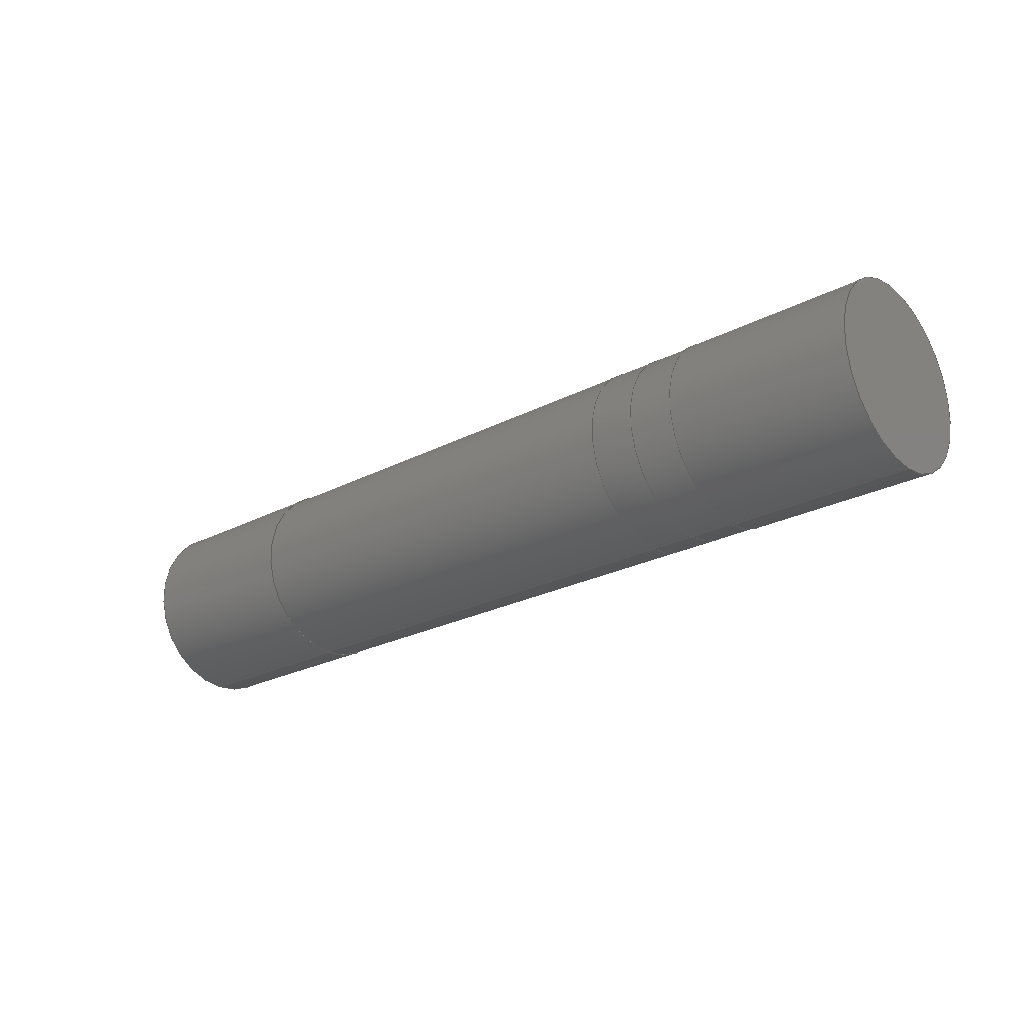
<metadata>
{"format":"step","ext":"step","renderer":"f3d","projection":"perspective","resolution":1024,"background":"white","views":[{"elev":-24.1,"azim":40.9,"up":"+Z"}]}
</metadata>
<code>
ISO-10303-21;
DATA;
#1=SHAPE_DEFINITION_REPRESENTATION(#2,#3);
#2=PRODUCT_DEFINITION_SHAPE('',$,#4);
#3=SHAPE_REPRESENTATION('',(#180,#235,#290,#345,#19),#11);
#4=PRODUCT_DEFINITION('design','example product_definition',#6,#5);
#5=PRODUCT_DEFINITION_CONTEXT('3D Mechanical Parts',#10,'design');
#6=PRODUCT_DEFINITION_FORMATION('1','first version',#8);
#7=APPLICATION_PROTOCOL_DEFINITION('international standard','automotive_design',2003,#10);
#8=PRODUCT('product','part','',(#9));
#9=PRODUCT_CONTEXT('3D Mechanical Parts',#10,'mechanical');
#10=APPLICATION_CONTEXT('Core Data for Automotive Mechanical Design Process');
#11=(GEOMETRIC_REPRESENTATION_CONTEXT(3) GLOBAL_UNCERTAINTY_ASSIGNED_CONTEXT((#12)) GLOBAL_UNIT_ASSIGNED_CONTEXT((#13,#14,#18)) REPRESENTATION_CONTEXT('ID1','3D'));
#12=UNCERTAINTY_MEASURE_WITH_UNIT(LENGTH_MEASURE(1e-05),#13,'DISTANCE_ACCURACY_VALUE','Maximum model space distance between geometric entities at asserted connectivities');
#13=(LENGTH_UNIT() NAMED_UNIT(*) SI_UNIT(.MILLI.,.METRE.));
#14=(CONVERSION_BASED_UNIT('degree',#16) NAMED_UNIT(#15) PLANE_ANGLE_UNIT());
#15=DIMENSIONAL_EXPONENTS(0,0,0,0,0,0,0);
#16=MEASURE_WITH_UNIT(PLANE_ANGLE_MEASURE(0.01745),#17);
#17=(NAMED_UNIT(*) PLANE_ANGLE_UNIT() SI_UNIT($,.RADIAN.));
#18=(NAMED_UNIT(*) SI_UNIT($,.STERADIAN.) SOLID_ANGLE_UNIT());
#19=AXIS2_PLACEMENT_3D('',#20,#21,#22);
#20=CARTESIAN_POINT('',(0,0,0));
#21=DIRECTION('',(0,0,1));
#22=DIRECTION('',(1,0,0));
#23=MECHANICAL_DESIGN_GEOMETRIC_PRESENTATION_REPRESENTATION($,(#232,#233,#234,#287,#288,#289,#342,#343,#344,#347,#392,#421,#450),#11);
#24=PRODUCT_CATEGORY_RELATIONSHIP('','',#25,#26);
#25=PRODUCT_CATEGORY('part','');
#26=PRODUCT_RELATED_PRODUCT_CATEGORY('','',(#8));
#27=PRESENTATION_STYLE_ASSIGNMENT((#28,#33));
#28=SURFACE_STYLE_USAGE(.BOTH.,#29);
#29=SURFACE_SIDE_STYLE('',(#30));
#30=SURFACE_STYLE_FILL_AREA(#31);
#31=FILL_AREA_STYLE('',(#32));
#32=FILL_AREA_STYLE_COLOUR('',#34);
#33=CURVE_STYLE('',#35,POSITIVE_LENGTH_MEASURE(0.1),#34);
#34=COLOUR_RGB('Aluminum',0.725,0.725,0.725);
#35=DRAUGHTING_PRE_DEFINED_CURVE_FONT('continuous');
#36=PRESENTATION_STYLE_ASSIGNMENT((#37,#42));
#37=SURFACE_STYLE_USAGE(.BOTH.,#38);
#38=SURFACE_SIDE_STYLE('',(#39));
#39=SURFACE_STYLE_FILL_AREA(#40);
#40=FILL_AREA_STYLE('',(#41));
#41=FILL_AREA_STYLE_COLOUR('',#43);
#42=CURVE_STYLE('',#44,POSITIVE_LENGTH_MEASURE(0.1),#43);
#43=COLOUR_RGB('Blue',0.157,0.157,0.588);
#44=DRAUGHTING_PRE_DEFINED_CURVE_FONT('continuous');
#45=PRESENTATION_STYLE_ASSIGNMENT((#46,#51));
#46=SURFACE_STYLE_USAGE(.BOTH.,#47);
#47=SURFACE_SIDE_STYLE('',(#48));
#48=SURFACE_STYLE_FILL_AREA(#49);
#49=FILL_AREA_STYLE('',(#50));
#50=FILL_AREA_STYLE_COLOUR('',#52);
#51=CURVE_STYLE('',#53,POSITIVE_LENGTH_MEASURE(0.1),#52);
#52=COLOUR_RGB('Pin1Axial',0.98,0.706,0.176);
#53=DRAUGHTING_PRE_DEFINED_CURVE_FONT('continuous');
#54=PRESENTATION_STYLE_ASSIGNMENT((#55,#60));
#55=SURFACE_STYLE_USAGE(.BOTH.,#56);
#56=SURFACE_SIDE_STYLE('',(#57));
#57=SURFACE_STYLE_FILL_AREA(#58);
#58=FILL_AREA_STYLE('',(#59));
#59=FILL_AREA_STYLE_COLOUR('',#61);
#60=CURVE_STYLE('',#62,POSITIVE_LENGTH_MEASURE(0.1),#61);
#61=COLOUR_RGB('HeatTab',0.588,0.588,0.588);
#62=DRAUGHTING_PRE_DEFINED_CURVE_FONT('continuous');
#63=PRESENTATION_STYLE_ASSIGNMENT((#64,#69));
#64=SURFACE_STYLE_USAGE(.BOTH.,#65);
#65=SURFACE_SIDE_STYLE('',(#66));
#66=SURFACE_STYLE_FILL_AREA(#67);
#67=FILL_AREA_STYLE('',(#68));
#68=FILL_AREA_STYLE_COLOUR('',#70);
#69=CURVE_STYLE('',#71,POSITIVE_LENGTH_MEASURE(0.1),#70);
#70=COLOUR_RGB('Black',0.196,0.196,0.196);
#71=DRAUGHTING_PRE_DEFINED_CURVE_FONT('continuous');
#72=PRESENTATION_STYLE_ASSIGNMENT((#73,#78));
#73=SURFACE_STYLE_USAGE(.BOTH.,#74);
#74=SURFACE_SIDE_STYLE('',(#75));
#75=SURFACE_STYLE_FILL_AREA(#76);
#76=FILL_AREA_STYLE('',(#77));
#77=FILL_AREA_STYLE_COLOUR('',#79);
#78=CURVE_STYLE('',#80,POSITIVE_LENGTH_MEASURE(0.1),#79);
#79=COLOUR_RGB('Gold',0.843,0.686,0);
#80=DRAUGHTING_PRE_DEFINED_CURVE_FONT('continuous');
#81=PRESENTATION_STYLE_ASSIGNMENT((#82,#87));
#82=SURFACE_STYLE_USAGE(.BOTH.,#83);
#83=SURFACE_SIDE_STYLE('',(#84));
#84=SURFACE_STYLE_FILL_AREA(#85);
#85=FILL_AREA_STYLE('',(#86));
#86=FILL_AREA_STYLE_COLOUR('',#88);
#87=CURVE_STYLE('',#89,POSITIVE_LENGTH_MEASURE(0.1),#88);
#88=COLOUR_RGB('Brown',0.459,0.345,0.176);
#89=DRAUGHTING_PRE_DEFINED_CURVE_FONT('continuous');
#90=PRESENTATION_STYLE_ASSIGNMENT((#91,#96));
#91=SURFACE_STYLE_USAGE(.BOTH.,#92);
#92=SURFACE_SIDE_STYLE('',(#93));
#93=SURFACE_STYLE_FILL_AREA(#94);
#94=FILL_AREA_STYLE('',(#95));
#95=FILL_AREA_STYLE_COLOUR('',#97);
#96=CURVE_STYLE('',#98,POSITIVE_LENGTH_MEASURE(0.1),#97);
#97=COLOUR_RGB('Tan',0.784,0.686,0.51);
#98=DRAUGHTING_PRE_DEFINED_CURVE_FONT('continuous');
#99=PRESENTATION_STYLE_ASSIGNMENT((#100,#105));
#100=SURFACE_STYLE_USAGE(.BOTH.,#101);
#101=SURFACE_SIDE_STYLE('',(#102));
#102=SURFACE_STYLE_FILL_AREA(#103);
#103=FILL_AREA_STYLE('',(#104));
#104=FILL_AREA_STYLE_COLOUR('',#106);
#105=CURVE_STYLE('',#107,POSITIVE_LENGTH_MEASURE(0.1),#106);
#106=COLOUR_RGB('Gray',0.431,0.431,0.431);
#107=DRAUGHTING_PRE_DEFINED_CURVE_FONT('continuous');
#108=PRESENTATION_STYLE_ASSIGNMENT((#109,#114));
#109=SURFACE_STYLE_USAGE(.BOTH.,#110);
#110=SURFACE_SIDE_STYLE('',(#111));
#111=SURFACE_STYLE_FILL_AREA(#112);
#112=FILL_AREA_STYLE('',(#113));
#113=FILL_AREA_STYLE_COLOUR('',#115);
#114=CURVE_STYLE('',#116,POSITIVE_LENGTH_MEASURE(0.1),#115);
#115=COLOUR_RGB('Red',0.6,0,0);
#116=DRAUGHTING_PRE_DEFINED_CURVE_FONT('continuous');
#117=PRESENTATION_STYLE_ASSIGNMENT((#118,#123));
#118=SURFACE_STYLE_USAGE(.BOTH.,#119);
#119=SURFACE_SIDE_STYLE('',(#120));
#120=SURFACE_STYLE_FILL_AREA(#121);
#121=FILL_AREA_STYLE('',(#122));
#122=FILL_AREA_STYLE_COLOUR('',#124);
#123=CURVE_STYLE('',#125,POSITIVE_LENGTH_MEASURE(0.1),#124);
#124=COLOUR_RGB('Maroon',0.294,0,0);
#125=DRAUGHTING_PRE_DEFINED_CURVE_FONT('continuous');
#126=PRESENTATION_STYLE_ASSIGNMENT((#127,#132));
#127=SURFACE_STYLE_USAGE(.BOTH.,#128);
#128=SURFACE_SIDE_STYLE('',(#129));
#129=SURFACE_STYLE_FILL_AREA(#130);
#130=FILL_AREA_STYLE('',(#131));
#131=FILL_AREA_STYLE_COLOUR('',#133);
#132=CURVE_STYLE('',#134,POSITIVE_LENGTH_MEASURE(0.1),#133);
#133=COLOUR_RGB('Green',0,0.294,0);
#134=DRAUGHTING_PRE_DEFINED_CURVE_FONT('continuous');
#135=PRESENTATION_STYLE_ASSIGNMENT((#136,#141));
#136=SURFACE_STYLE_USAGE(.BOTH.,#137);
#137=SURFACE_SIDE_STYLE('',(#138));
#138=SURFACE_STYLE_FILL_AREA(#139);
#139=FILL_AREA_STYLE('',(#140));
#140=FILL_AREA_STYLE_COLOUR('',#142);
#141=CURVE_STYLE('',#143,POSITIVE_LENGTH_MEASURE(0.1),#142);
#142=COLOUR_RGB('Pin1',0.588,0.588,0.059);
#143=DRAUGHTING_PRE_DEFINED_CURVE_FONT('continuous');
#144=PRESENTATION_STYLE_ASSIGNMENT((#145,#150));
#145=SURFACE_STYLE_USAGE(.BOTH.,#146);
#146=SURFACE_SIDE_STYLE('',(#147));
#147=SURFACE_STYLE_FILL_AREA(#148);
#148=FILL_AREA_STYLE('',(#149));
#149=FILL_AREA_STYLE_COLOUR('',#151);
#150=CURVE_STYLE('',#152,POSITIVE_LENGTH_MEASURE(0.1),#151);
#151=COLOUR_RGB('Pin1Wrap',0.98,0.706,0.176);
#152=DRAUGHTING_PRE_DEFINED_CURVE_FONT('continuous');
#153=PRESENTATION_STYLE_ASSIGNMENT((#154,#159));
#154=SURFACE_STYLE_USAGE(.BOTH.,#155);
#155=SURFACE_SIDE_STYLE('',(#156));
#156=SURFACE_STYLE_FILL_AREA(#157);
#157=FILL_AREA_STYLE('',(#158));
#158=FILL_AREA_STYLE_COLOUR('',#160);
#159=CURVE_STYLE('',#161,POSITIVE_LENGTH_MEASURE(0.1),#160);
#160=COLOUR_RGB('Pin1Rad',0.588,0.588,0.588);
#161=DRAUGHTING_PRE_DEFINED_CURVE_FONT('continuous');
#162=PRESENTATION_STYLE_ASSIGNMENT((#163,#168));
#163=SURFACE_STYLE_USAGE(.BOTH.,#164);
#164=SURFACE_SIDE_STYLE('',(#165));
#165=SURFACE_STYLE_FILL_AREA(#166);
#166=FILL_AREA_STYLE('',(#167));
#167=FILL_AREA_STYLE_COLOUR('',#169);
#168=CURVE_STYLE('',#170,POSITIVE_LENGTH_MEASURE(0.1),#169);
#169=COLOUR_RGB('Pin1Tant',0.459,0.345,0.176);
#170=DRAUGHTING_PRE_DEFINED_CURVE_FONT('continuous');
#171=PRESENTATION_STYLE_ASSIGNMENT((#172,#177));
#172=SURFACE_STYLE_USAGE(.BOTH.,#173);
#173=SURFACE_SIDE_STYLE('',(#174));
#174=SURFACE_STYLE_FILL_AREA(#175);
#175=FILL_AREA_STYLE('',(#176));
#176=FILL_AREA_STYLE_COLOUR('',#178);
#177=CURVE_STYLE('',#179,POSITIVE_LENGTH_MEASURE(0.1),#178);
#178=COLOUR_RGB('Shroud',0.235,0.235,0.235);
#179=DRAUGHTING_PRE_DEFINED_CURVE_FONT('continuous');
#180=MANIFOLD_SOLID_BREP($,#181);
#181=CLOSED_SHELL('',(#182,#183,#184));
#182=ADVANCED_FACE($,(#188,#187),#205,.T.);
#183=ADVANCED_FACE($,(#189),#185,.F.);
#184=ADVANCED_FACE($,(#190),#186,.T.);
#185=PLANE($,#210);
#186=PLANE($,#211);
#187=FACE_BOUND($,#192,.T.);
#188=FACE_OUTER_BOUND($,#191,.T.);
#189=FACE_OUTER_BOUND($,#193,.T.);
#190=FACE_OUTER_BOUND($,#194,.T.);
#191=EDGE_LOOP($,(#201));
#192=EDGE_LOOP($,(#202));
#193=EDGE_LOOP($,(#203));
#194=EDGE_LOOP($,(#204));
#195=CIRCLE($,#208,3.302);
#196=CIRCLE($,#209,3.302);
#197=VERTEX_POINT('',#226);
#198=VERTEX_POINT('',#228);
#199=EDGE_CURVE($,#197,#197,#195,.T.);
#200=EDGE_CURVE($,#198,#198,#196,.T.);
#201=ORIENTED_EDGE($,*,*,#199,.F.);
#202=ORIENTED_EDGE($,*,*,#200,.F.);
#203=ORIENTED_EDGE($,*,*,#200,.T.);
#204=ORIENTED_EDGE($,*,*,#199,.T.);
#205=CYLINDRICAL_SURFACE($,#207,3.302);
#206=AXIS2_PLACEMENT_3D('placement',#224,#212,#213);
#207=AXIS2_PLACEMENT_3D($,#225,#214,#215);
#208=AXIS2_PLACEMENT_3D($,#227,#216,#217);
#209=AXIS2_PLACEMENT_3D($,#229,#218,#219);
#210=AXIS2_PLACEMENT_3D($,#230,#220,#221);
#211=AXIS2_PLACEMENT_3D($,#231,#222,#223);
#212=DIRECTION('axis',(0,1,0));
#213=DIRECTION('refdir',(0,0,1));
#214=DIRECTION('',(-1,0,0));
#215=DIRECTION('',(0,0,1));
#216=DIRECTION('',(-1,0,0));
#217=DIRECTION('',(0,0,1));
#218=DIRECTION('',(1,0,0));
#219=DIRECTION('',(0,0,1));
#220=DIRECTION('',(-1,0,0));
#221=DIRECTION('',(0,1,0));
#222=DIRECTION('',(-1,0,0));
#223=DIRECTION('',(0,1,0));
#224=CARTESIAN_POINT('',(0,0,0));
#225=CARTESIAN_POINT('',(9.779,0,3.327));
#226=CARTESIAN_POINT('',(-9.779,0,0.025));
#227=CARTESIAN_POINT('',(-9.779,0,3.327));
#228=CARTESIAN_POINT('',(9.779,0,0.025));
#229=CARTESIAN_POINT('',(9.779,0,3.327));
#230=CARTESIAN_POINT('',(9.779,0,3.327));
#231=CARTESIAN_POINT('',(-9.779,0,3.327));
#232=STYLED_ITEM('color',(#36),#182);
#233=STYLED_ITEM('color',(#36),#183);
#234=STYLED_ITEM('color',(#36),#184);
#235=MANIFOLD_SOLID_BREP($,#236);
#236=CLOSED_SHELL('',(#237,#238,#239));
#237=ADVANCED_FACE($,(#243,#242),#260,.T.);
#238=ADVANCED_FACE($,(#244),#240,.F.);
#239=ADVANCED_FACE($,(#245),#241,.T.);
#240=PLANE($,#265);
#241=PLANE($,#266);
#242=FACE_BOUND($,#247,.T.);
#243=FACE_OUTER_BOUND($,#246,.T.);
#244=FACE_OUTER_BOUND($,#248,.T.);
#245=FACE_OUTER_BOUND($,#249,.T.);
#246=EDGE_LOOP($,(#256));
#247=EDGE_LOOP($,(#257));
#248=EDGE_LOOP($,(#258));
#249=EDGE_LOOP($,(#259));
#250=CIRCLE($,#263,3.327);
#251=CIRCLE($,#264,3.327);
#252=VERTEX_POINT('',#281);
#253=VERTEX_POINT('',#283);
#254=EDGE_CURVE($,#252,#252,#250,.T.);
#255=EDGE_CURVE($,#253,#253,#251,.T.);
#256=ORIENTED_EDGE($,*,*,#254,.F.);
#257=ORIENTED_EDGE($,*,*,#255,.F.);
#258=ORIENTED_EDGE($,*,*,#255,.T.);
#259=ORIENTED_EDGE($,*,*,#254,.T.);
#260=CYLINDRICAL_SURFACE($,#262,3.327);
#261=AXIS2_PLACEMENT_3D('placement',#279,#267,#268);
#262=AXIS2_PLACEMENT_3D($,#280,#269,#270);
#263=AXIS2_PLACEMENT_3D($,#282,#271,#272);
#264=AXIS2_PLACEMENT_3D($,#284,#273,#274);
#265=AXIS2_PLACEMENT_3D($,#285,#275,#276);
#266=AXIS2_PLACEMENT_3D($,#286,#277,#278);
#267=DIRECTION('axis',(0,1,0));
#268=DIRECTION('refdir',(0,0,1));
#269=DIRECTION('',(-1,0,0));
#270=DIRECTION('',(0,0,1));
#271=DIRECTION('',(-1,0,0));
#272=DIRECTION('',(0,0,1));
#273=DIRECTION('',(1,0,0));
#274=DIRECTION('',(0,0,1));
#275=DIRECTION('',(-1,0,0));
#276=DIRECTION('',(0,1,0));
#277=DIRECTION('',(-1,0,0));
#278=DIRECTION('',(0,1,0));
#279=CARTESIAN_POINT('',(0,0,0));
#280=CARTESIAN_POINT('',(-9.779,0,3.327));
#281=CARTESIAN_POINT('',(-16.43,0,0));
#282=CARTESIAN_POINT('',(-16.43,0,3.327));
#283=CARTESIAN_POINT('',(-9.779,0,0));
#284=CARTESIAN_POINT('',(-9.779,0,3.327));
#285=CARTESIAN_POINT('',(-9.779,0,3.327));
#286=CARTESIAN_POINT('',(-16.43,0,3.327));
#287=STYLED_ITEM('color',(#27),#237);
#288=STYLED_ITEM('color',(#27),#238);
#289=STYLED_ITEM('color',(#27),#239);
#290=MANIFOLD_SOLID_BREP($,#291);
#291=CLOSED_SHELL('',(#292,#293,#294));
#292=ADVANCED_FACE($,(#298,#297),#315,.T.);
#293=ADVANCED_FACE($,(#299),#295,.F.);
#294=ADVANCED_FACE($,(#300),#296,.T.);
#295=PLANE($,#320);
#296=PLANE($,#321);
#297=FACE_BOUND($,#302,.T.);
#298=FACE_OUTER_BOUND($,#301,.T.);
#299=FACE_OUTER_BOUND($,#303,.T.);
#300=FACE_OUTER_BOUND($,#304,.T.);
#301=EDGE_LOOP($,(#311));
#302=EDGE_LOOP($,(#312));
#303=EDGE_LOOP($,(#313));
#304=EDGE_LOOP($,(#314));
#305=CIRCLE($,#318,3.327);
#306=CIRCLE($,#319,3.327);
#307=VERTEX_POINT('',#336);
#308=VERTEX_POINT('',#338);
#309=EDGE_CURVE($,#307,#307,#305,.T.);
#310=EDGE_CURVE($,#308,#308,#306,.T.);
#311=ORIENTED_EDGE($,*,*,#309,.F.);
#312=ORIENTED_EDGE($,*,*,#310,.F.);
#313=ORIENTED_EDGE($,*,*,#310,.T.);
#314=ORIENTED_EDGE($,*,*,#309,.T.);
#315=CYLINDRICAL_SURFACE($,#317,3.327);
#316=AXIS2_PLACEMENT_3D('placement',#334,#322,#323);
#317=AXIS2_PLACEMENT_3D($,#335,#324,#325);
#318=AXIS2_PLACEMENT_3D($,#337,#326,#327);
#319=AXIS2_PLACEMENT_3D($,#339,#328,#329);
#320=AXIS2_PLACEMENT_3D($,#340,#330,#331);
#321=AXIS2_PLACEMENT_3D($,#341,#332,#333);
#322=DIRECTION('axis',(0,1,0));
#323=DIRECTION('refdir',(0,0,1));
#324=DIRECTION('',(-1,0,0));
#325=DIRECTION('',(0,0,1));
#326=DIRECTION('',(-1,0,0));
#327=DIRECTION('',(0,0,1));
#328=DIRECTION('',(1,0,0));
#329=DIRECTION('',(0,0,1));
#330=DIRECTION('',(-1,0,0));
#331=DIRECTION('',(0,1,0));
#332=DIRECTION('',(-1,0,0));
#333=DIRECTION('',(0,1,0));
#334=CARTESIAN_POINT('',(0,0,0));
#335=CARTESIAN_POINT('',(16.43,0,3.327));
#336=CARTESIAN_POINT('',(9.779,0,0));
#337=CARTESIAN_POINT('',(9.779,0,3.327));
#338=CARTESIAN_POINT('',(16.43,0,0));
#339=CARTESIAN_POINT('',(16.43,0,3.327));
#340=CARTESIAN_POINT('',(16.43,0,3.327));
#341=CARTESIAN_POINT('',(9.779,0,3.327));
#342=STYLED_ITEM('color',(#27),#292);
#343=STYLED_ITEM('color',(#27),#293);
#344=STYLED_ITEM('color',(#27),#294);
#345=MANIFOLD_SOLID_BREP($,#346);
#346=CLOSED_SHELL('',(#348,#393,#422,#451));
#347=STYLED_ITEM($,(#45),#348);
#348=ADVANCED_FACE($,(#373,#354),#349,.T.);
#349=CYLINDRICAL_SURFACE($,#350,3.305);
#350=AXIS2_PLACEMENT_3D($,#351,#352,#353);
#351=CARTESIAN_POINT('',(8.136,0,3.326));
#352=DIRECTION('',(-1,0,0));
#353=DIRECTION('',(0,0,-1));
#354=FACE_BOUND($,#355,.T.);
#355=EDGE_LOOP($,(#366, #372));
#356=CARTESIAN_POINT('',(8.136,0,6.631));
#357=VERTEX_POINT('',#356);
#358=CARTESIAN_POINT('',(8.136,0,0.022));
#359=VERTEX_POINT('',#358);
#360=EDGE_CURVE($,#357,#359,#361,.T.);
#361=CIRCLE($,#363,3.305);
#362=CARTESIAN_POINT('',(8.136,0,3.326));
#363=AXIS2_PLACEMENT_3D($,#362,#364,#365);
#364=DIRECTION('',(1,0,0));
#365=DIRECTION('',(0,0,1));
#366=ORIENTED_EDGE('',*,*,#360,.F.);
#367=EDGE_CURVE($,#359,#357,#368,.T.);
#368=CIRCLE($,#369,3.305);
#369=AXIS2_PLACEMENT_3D($,#362,#370,#371);
#370=DIRECTION('',(1,0,0));
#371=DIRECTION('',(0,0,1));
#372=ORIENTED_EDGE('',*,*,#367,.F.);
#373=FACE_OUTER_BOUND($,#374,.T.);
#374=EDGE_LOOP($,(#385, #391));
#375=CARTESIAN_POINT('',(6.492,0,6.631));
#376=VERTEX_POINT('',#375);
#377=CARTESIAN_POINT('',(6.492,0,0.022));
#378=VERTEX_POINT('',#377);
#379=EDGE_CURVE($,#376,#378,#380,.T.);
#380=CIRCLE($,#382,3.305);
#381=CARTESIAN_POINT('',(6.492,0,3.326));
#382=AXIS2_PLACEMENT_3D($,#381,#383,#384);
#383=DIRECTION('',(-1,0,0));
#384=DIRECTION('',(0,0,-1));
#385=ORIENTED_EDGE('',*,*,#379,.F.);
#386=EDGE_CURVE($,#378,#376,#387,.T.);
#387=CIRCLE($,#388,3.305);
#388=AXIS2_PLACEMENT_3D($,#381,#389,#390);
#389=DIRECTION('',(-1,0,0));
#390=DIRECTION('',(0,0,-1));
#391=ORIENTED_EDGE('',*,*,#386,.F.);
#392=STYLED_ITEM($,(#45),#393);
#393 = ADVANCED_FACE ( '', ( #399, #403 ), #394, .T. ) ;
#394 = PLANE ( '',  #395 ) ;
#395 = AXIS2_PLACEMENT_3D ( '', #396, #397, #398 ) ;
#396 = CARTESIAN_POINT ( '',  ( 8.136,0,3.326 ) ) ;
#397 = DIRECTION ( '',  ( 1, 0, 0 ) ) ;
#398 = DIRECTION ( '',  ( 0, 0, 1 ) ) ;
#399 = FACE_OUTER_BOUND ( '', #400, .T. ) ;
#400 = EDGE_LOOP ( '', ( #401, #402 ) ) ;
#401=ORIENTED_EDGE('',*,*,#367,.T.);
#402=ORIENTED_EDGE('',*,*,#360,.T.);
#403 = FACE_BOUND ( '', #404, .T. ) ;
#404 = EDGE_LOOP ( '', ( #414, #420 ) ) ;
#405=CARTESIAN_POINT('',(8.136,0,6.628));
#406=VERTEX_POINT('',#405);
#407=CARTESIAN_POINT('',(8.136,0,0.024));
#408=VERTEX_POINT('',#407);
#409=EDGE_CURVE($,#406,#408,#410,.T.);
#410=CIRCLE($,#411,3.302);
#411=AXIS2_PLACEMENT_3D($,#362,#412,#413);
#412=DIRECTION('',(1,0,0));
#413=DIRECTION('',(0,0,-1));
#414=ORIENTED_EDGE('',*,*,#409,.F.);
#415=EDGE_CURVE($,#408,#406,#416,.T.);
#416=CIRCLE($,#417,3.302);
#417=AXIS2_PLACEMENT_3D($,#362,#418,#419);
#418=DIRECTION('',(1,0,0));
#419=DIRECTION('',(0,0,1));
#420=ORIENTED_EDGE('',*,*,#415,.F.);
#421=STYLED_ITEM($,(#45),#422);
#422 = ADVANCED_FACE ( '', ( #428, #432 ), #423, .T. ) ;
#423 = PLANE ( '',  #424 ) ;
#424 = AXIS2_PLACEMENT_3D ( '', #425, #426, #427 ) ;
#425 = CARTESIAN_POINT ( '',  ( 6.492,0,3.326 ) ) ;
#426 = DIRECTION ( '',  ( -1, 0, 0 ) ) ;
#427 = DIRECTION ( '',  ( 0, 0, 1 ) ) ;
#428 = FACE_OUTER_BOUND ( '', #429, .T. ) ;
#429 = EDGE_LOOP ( '', ( #430, #431 ) ) ;
#430=ORIENTED_EDGE('',*,*,#386,.T.);
#431=ORIENTED_EDGE('',*,*,#379,.T.);
#432 = FACE_BOUND ( '', #433, .T. ) ;
#433 = EDGE_LOOP ( '', ( #443, #449 ) ) ;
#434=CARTESIAN_POINT('',(6.492,0,6.628));
#435=VERTEX_POINT('',#434);
#436=CARTESIAN_POINT('',(6.492,0,0.024));
#437=VERTEX_POINT('',#436);
#438=EDGE_CURVE($,#435,#437,#439,.T.);
#439=CIRCLE($,#440,3.302);
#440=AXIS2_PLACEMENT_3D($,#381,#441,#442);
#441=DIRECTION('',(-1,0,0));
#442=DIRECTION('',(0,0,-1));
#443=ORIENTED_EDGE('',*,*,#438,.F.);
#444=EDGE_CURVE($,#437,#435,#445,.T.);
#445=CIRCLE($,#446,3.302);
#446=AXIS2_PLACEMENT_3D($,#381,#447,#448);
#447=DIRECTION('',(-1,0,0));
#448=DIRECTION('',(0,0,1));
#449=ORIENTED_EDGE('',*,*,#444,.F.);
#450=STYLED_ITEM($,(#45),#451);
#451=ADVANCED_FACE($,(#461,#457),#452,.F.);
#452=CYLINDRICAL_SURFACE($,#453,3.302);
#453=AXIS2_PLACEMENT_3D($,#454,#455,#456);
#454=CARTESIAN_POINT('',(8.136,0,3.326));
#455=DIRECTION('',(-1,0,0));
#456=DIRECTION('',(0,0,-1));
#457=FACE_BOUND($,#458,.T.);
#458=EDGE_LOOP($,(#459, #460));
#459=ORIENTED_EDGE('',*,*,#415,.T.);
#460=ORIENTED_EDGE('',*,*,#409,.T.);
#461=FACE_OUTER_BOUND($,#462,.T.);
#462=EDGE_LOOP($,(#463, #464));
#463=ORIENTED_EDGE('',*,*,#444,.T.);
#464=ORIENTED_EDGE('',*,*,#438,.T.);
ENDSEC;
END-ISO-10303-21;

</code>
